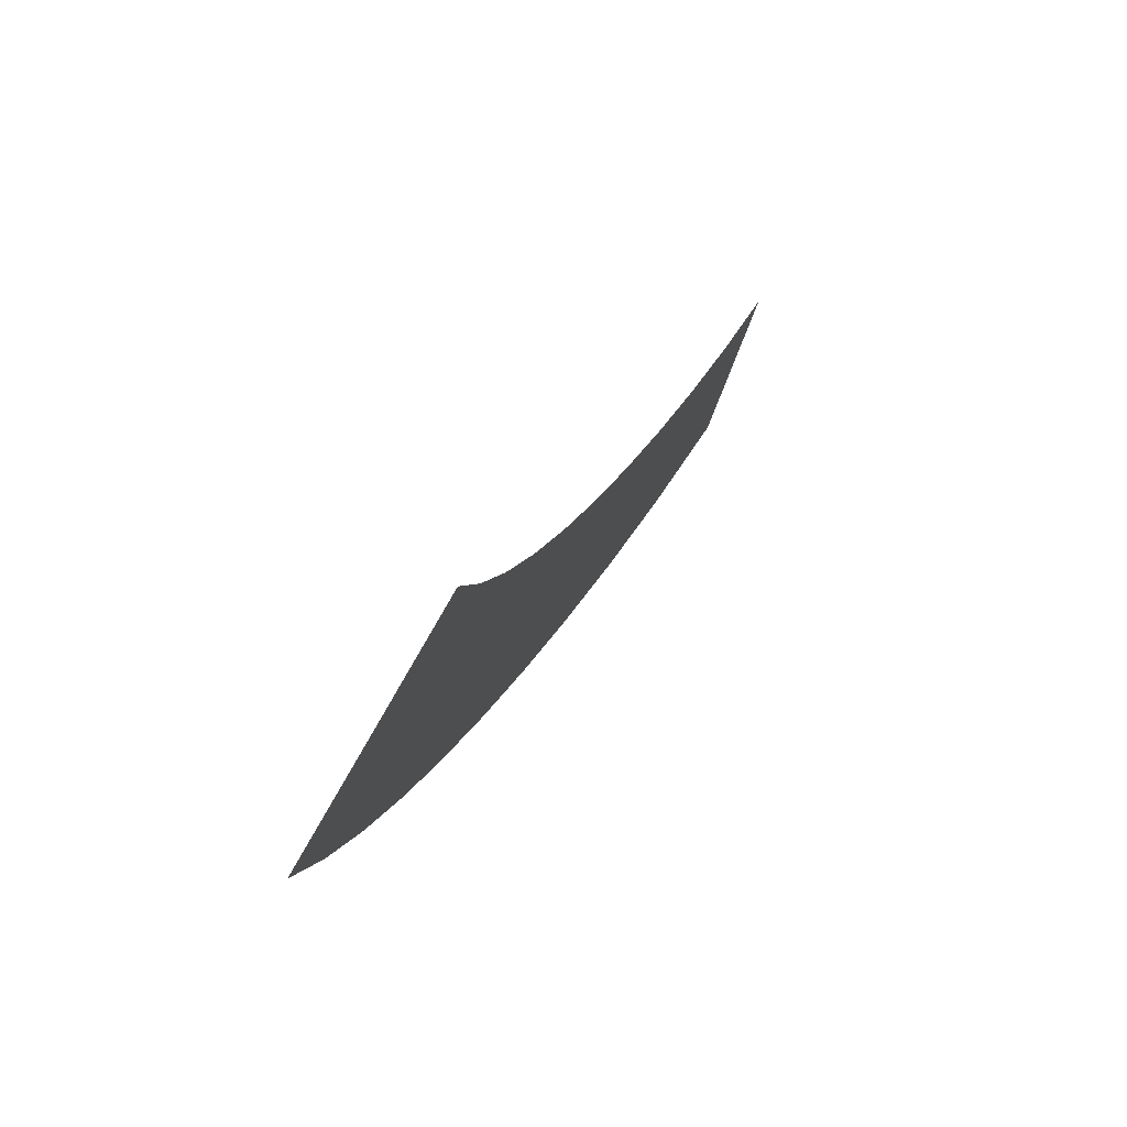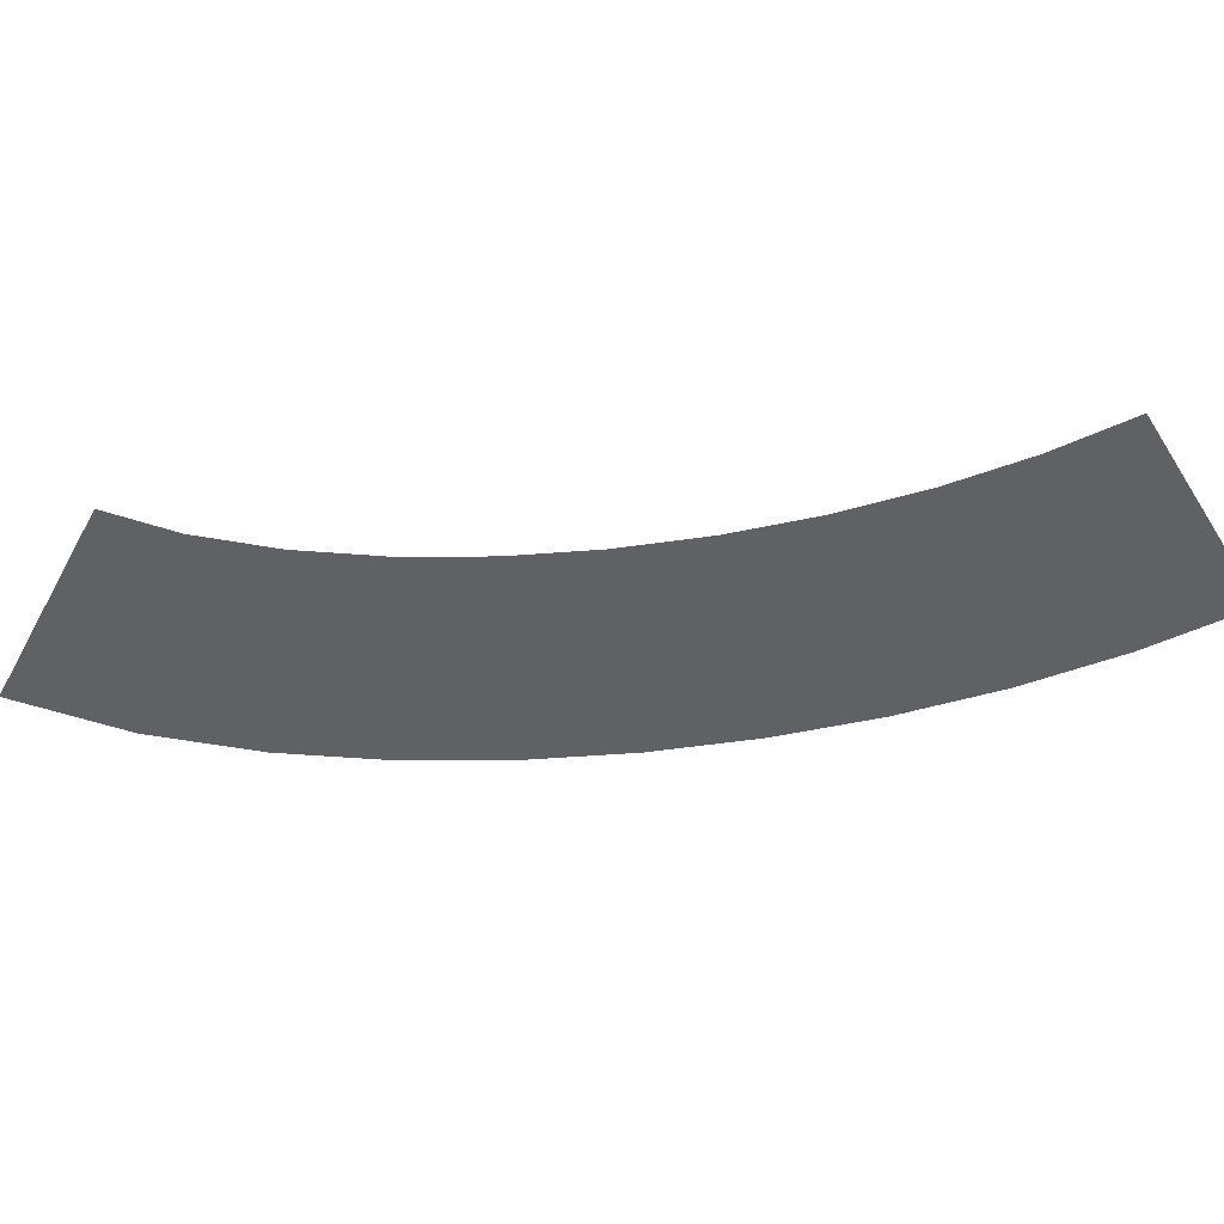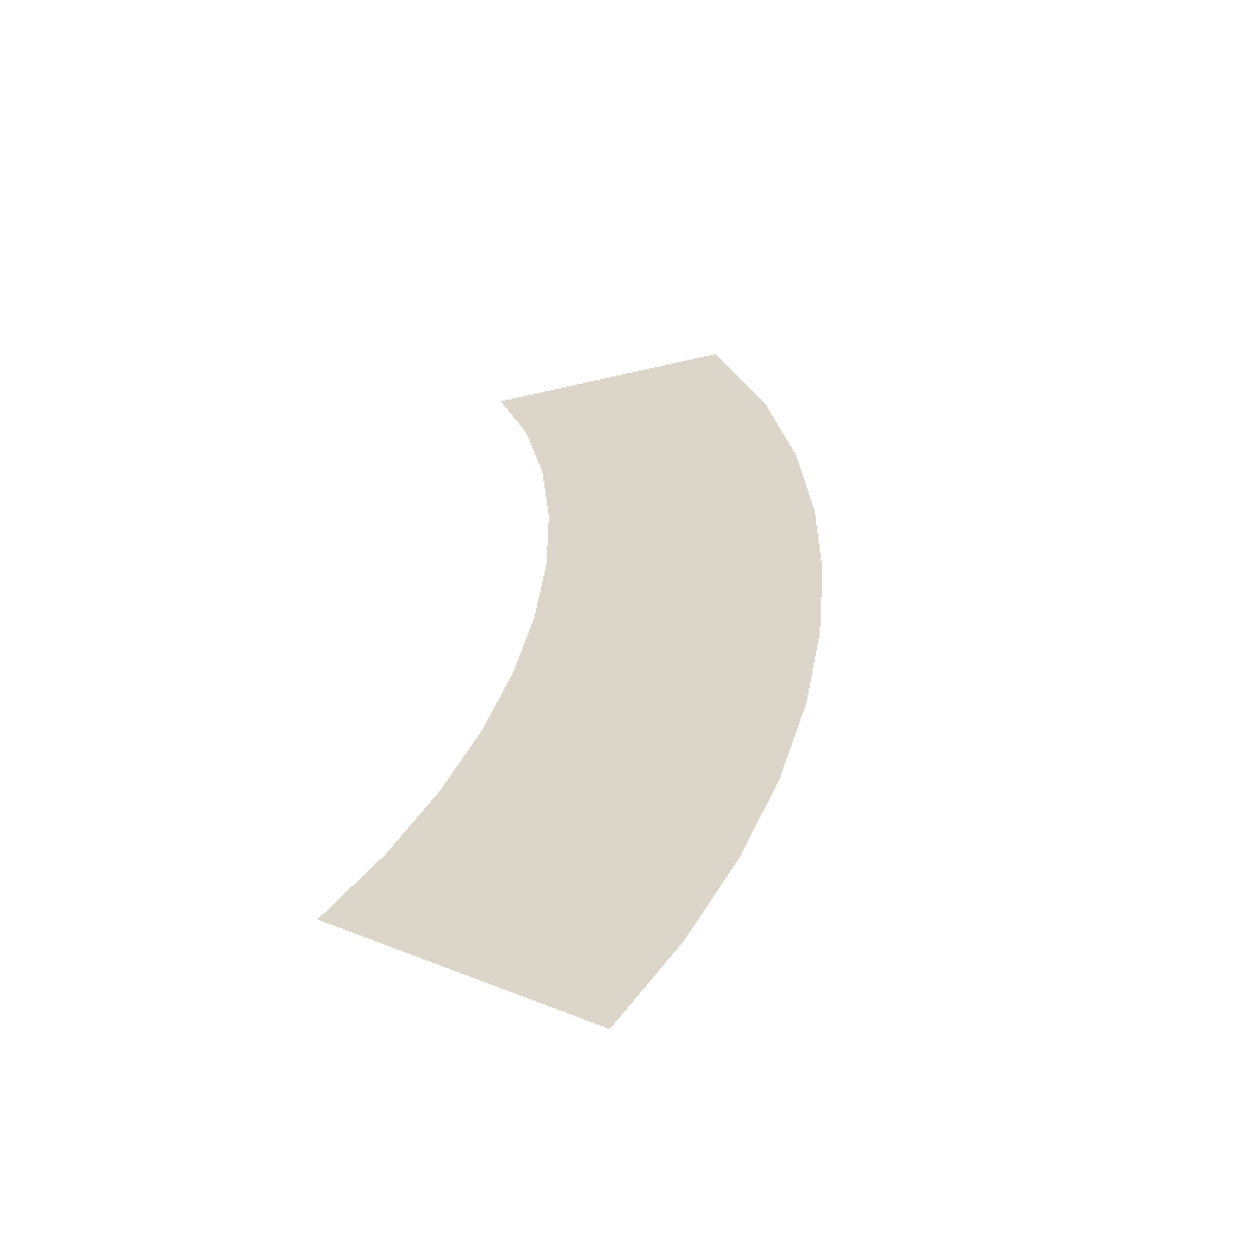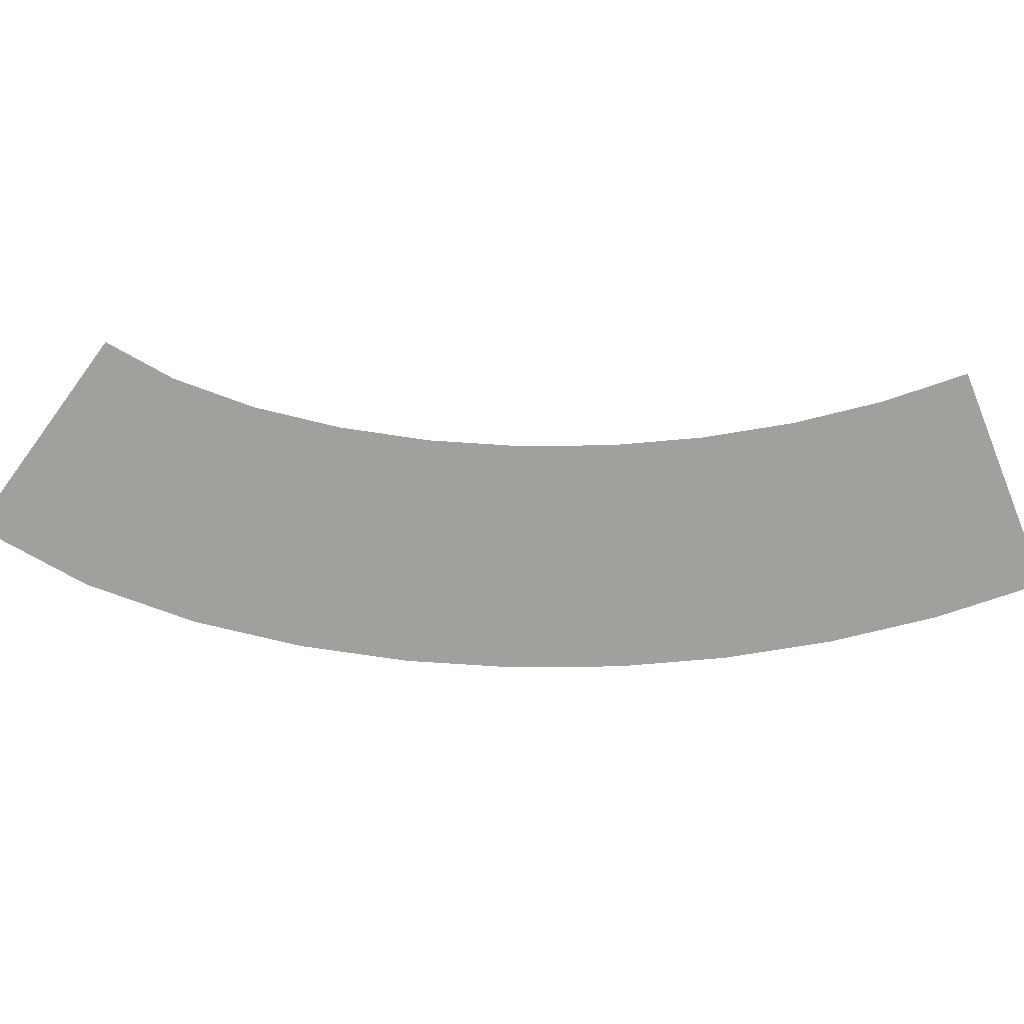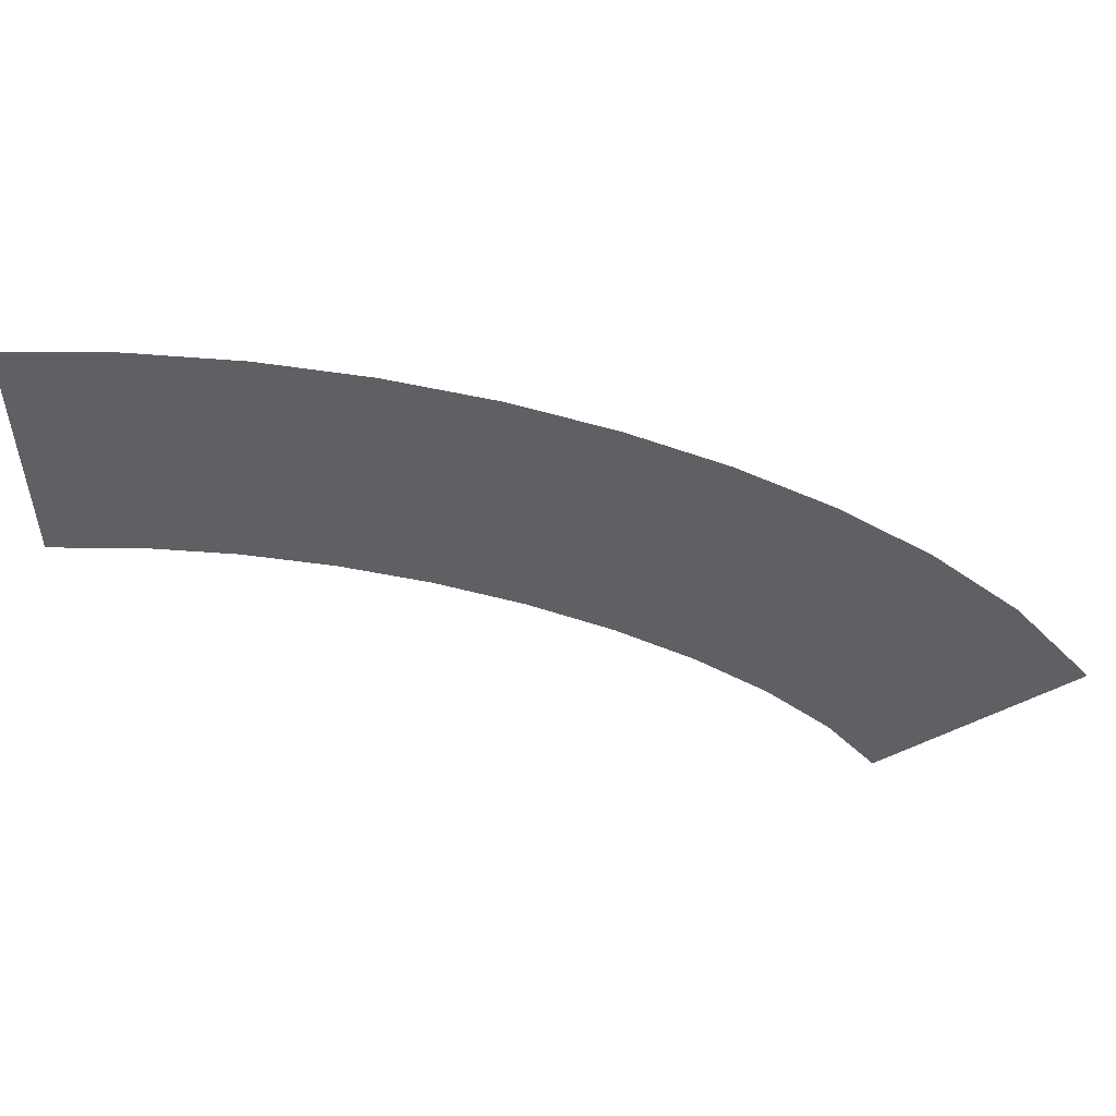
<metadata>
{"format":"obj","ext":"obj","renderer":"f3d","projection":"perspective","resolution":1024,"background":"white","views":[{"elev":76.8,"azim":121.2,"up":"+Z"},{"elev":-48.2,"azim":-45.9,"up":"+Y"},{"elev":29.9,"azim":44.0,"up":"+Y"},{"elev":-71.6,"azim":-54.7,"up":"+Y"},{"elev":-44.1,"azim":105.9,"up":"+Y"}]}
</metadata>
<code>
g RoadCut16
v -49.29 0.03 149.5
v -49.29 0.03 149.5
v -37.61 0.03 146.7
v -37.61 0.03 146.7
v -50.54 0.03 145.2
v -50.54 0.03 145.2
v -39.18 0.03 141.4
v -39.18 0.03 141.4
v -52.17 0.03 141
v -52.17 0.03 141
v -41.17 0.03 136.2
v -41.17 0.03 136.2
v -54.16 0.03 136.9
v -54.16 0.03 136.9
v -43.57 0.03 131.3
v -43.57 0.03 131.3
v -56.46 0.03 133
v -56.46 0.03 133
v -46.34 0.03 126.5
v -46.34 0.03 126.5
v -59.08 0.03 129.2
v -59.08 0.03 129.2
v -49.48 0.03 122
v -49.48 0.03 122
v -61.97 0.03 125.6
v -61.97 0.03 125.6
v -52.97 0.03 117.7
v -52.97 0.03 117.7
v -65.1 0.03 122.4
v -65.1 0.03 122.4
v -56.83 0.03 113.7
v -56.83 0.03 113.7
v -68.43 0.03 119.5
v -68.43 0.03 119.5
v -61.08 0.03 110
v -61.08 0.03 110
v -71.91 0.03 117.1
v -71.91 0.03 117.1
v -65.89 0.03 106.7
v -65.89 0.03 106.7
v -75.34 0.03 115.5
v -75.34 0.03 115.5
v -71.55 0.03 104.1
v -71.55 0.03 104.1
f 5 1 3
f 7 5 3
f 9 5 7
f 11 9 7
f 13 9 11
f 15 13 11
f 17 13 15
f 19 17 15
f 21 17 19
f 23 21 19
f 25 21 23
f 27 25 23
f 29 25 27
f 31 29 27
f 33 29 31
f 35 33 31
f 37 33 35
f 39 37 35
f 41 37 39
f 43 41 39

</code>
